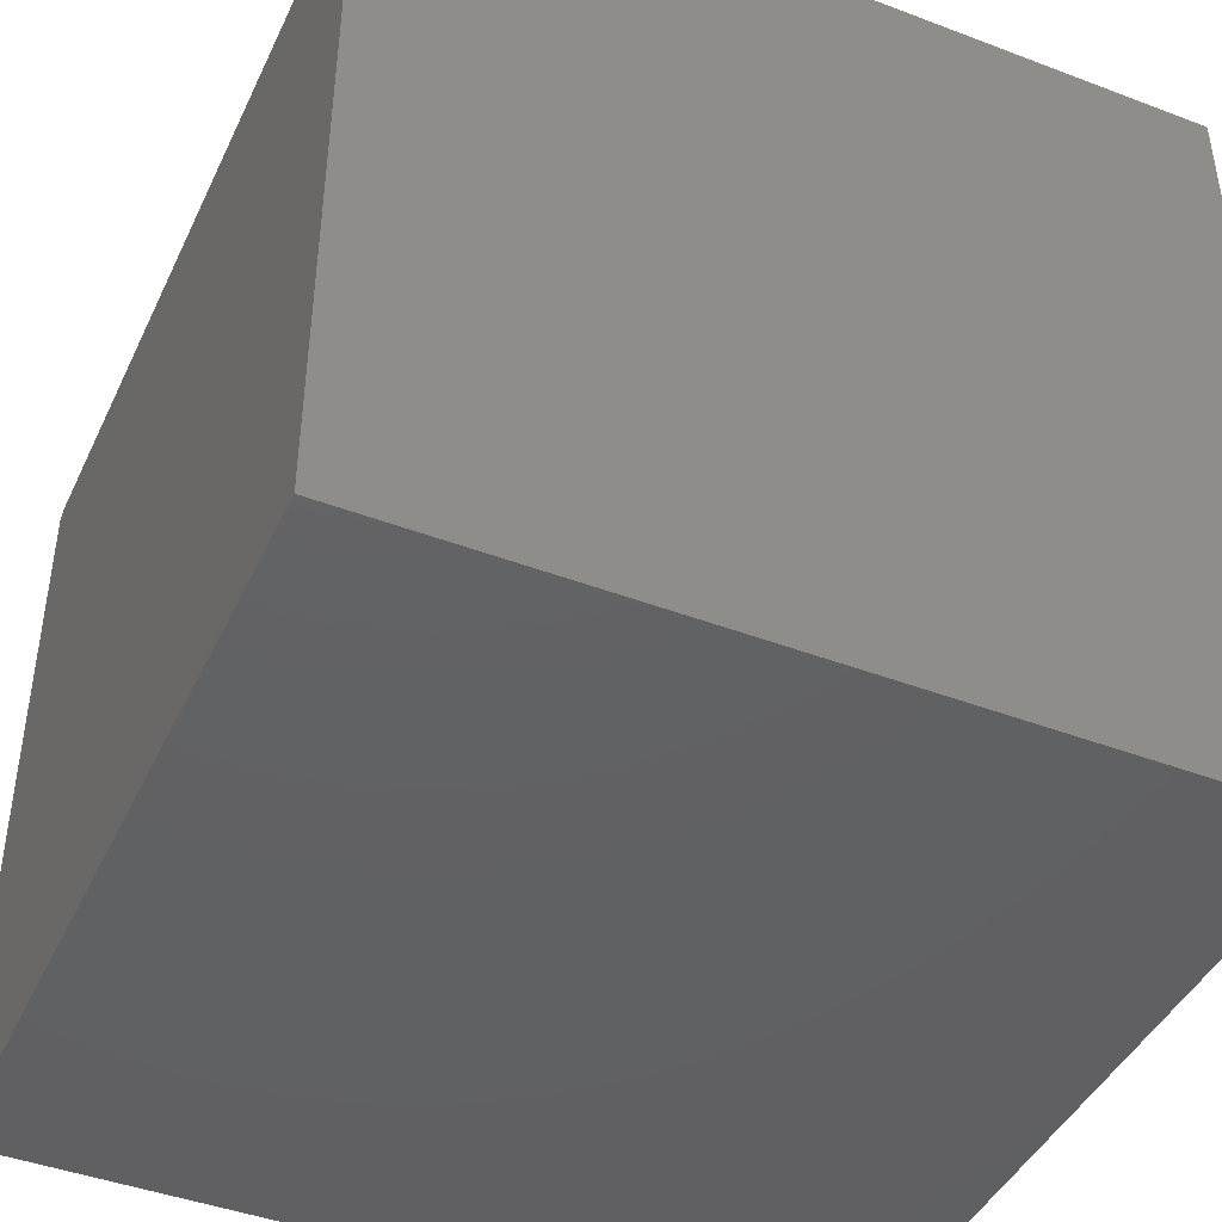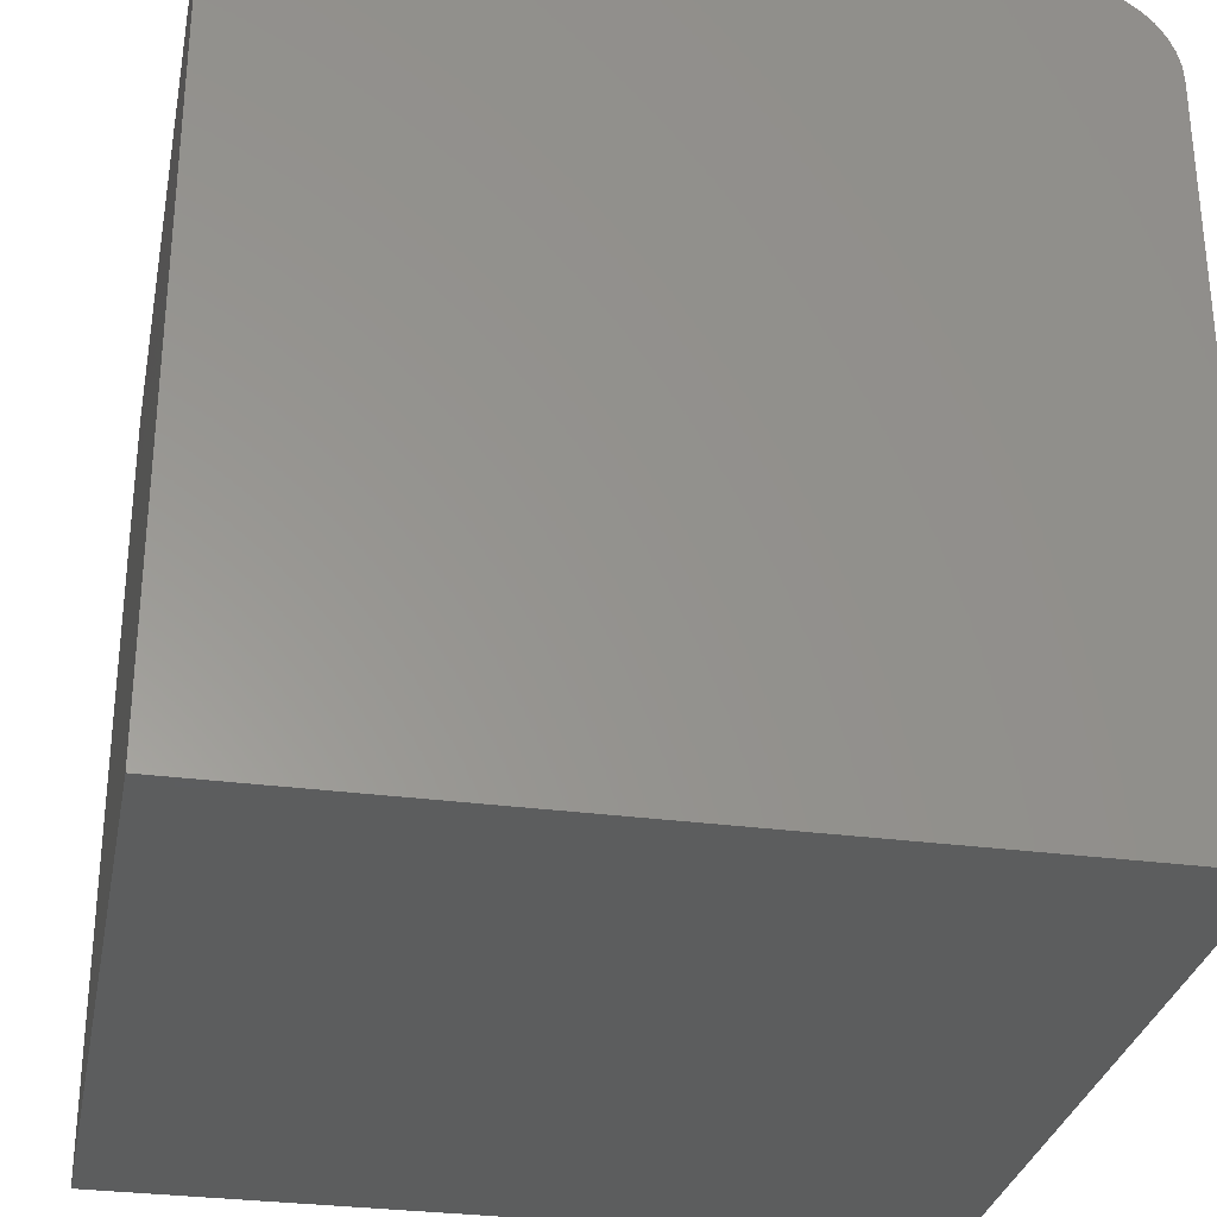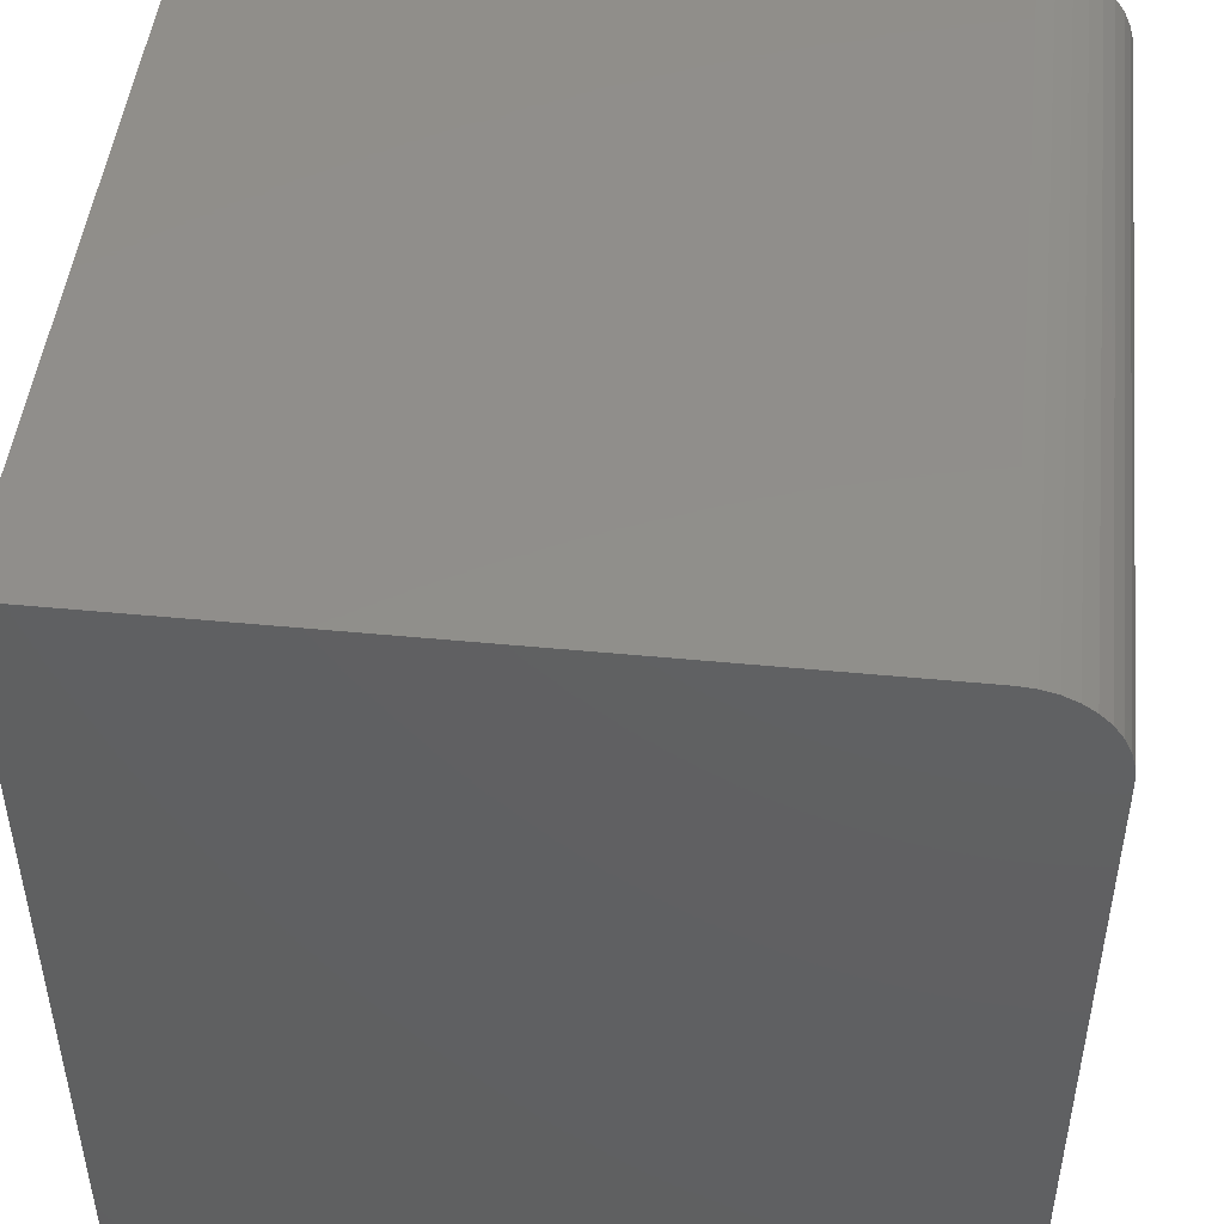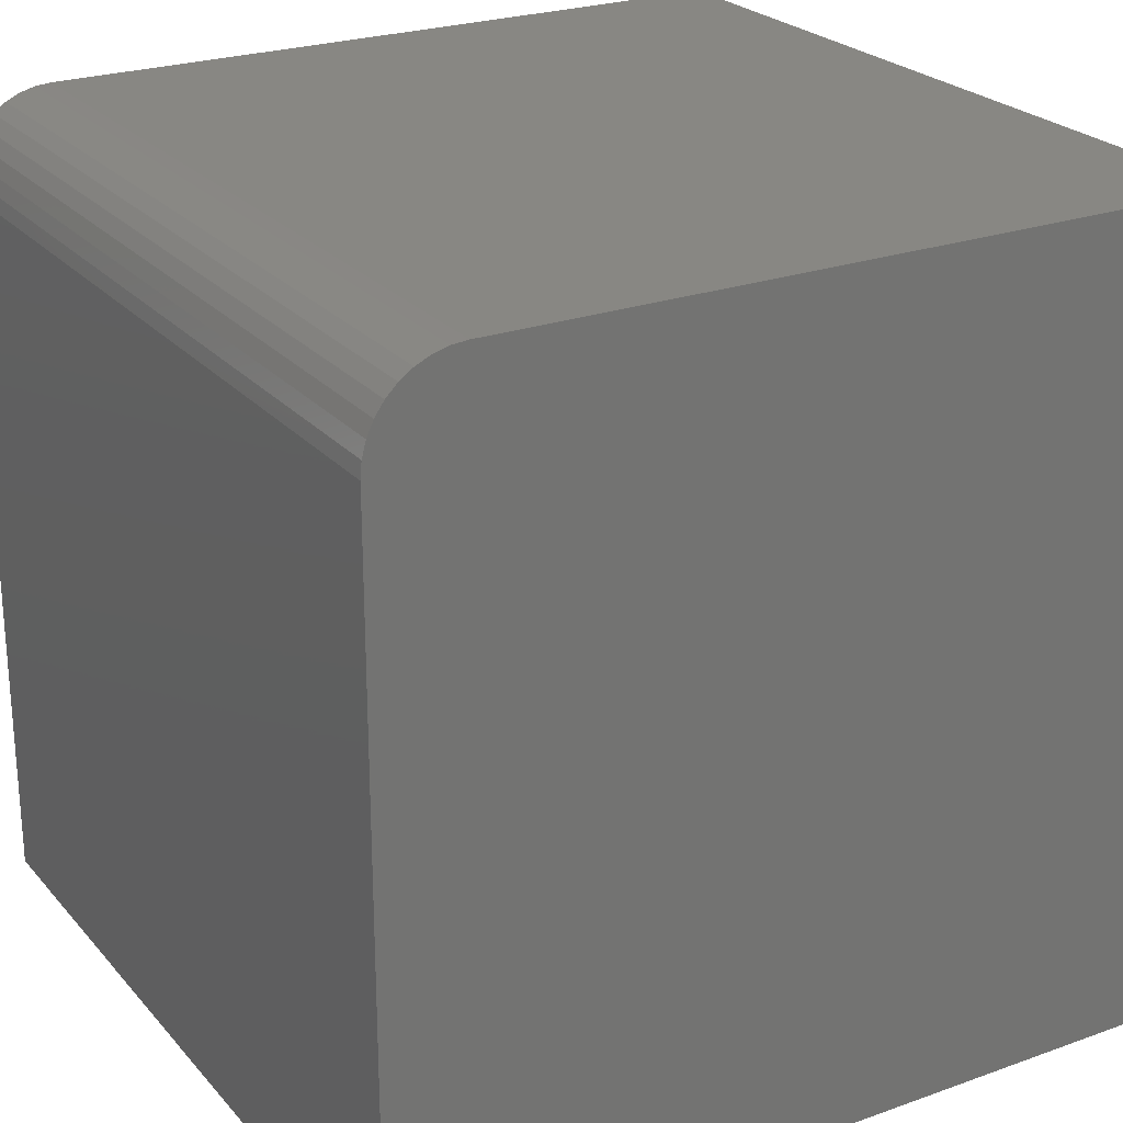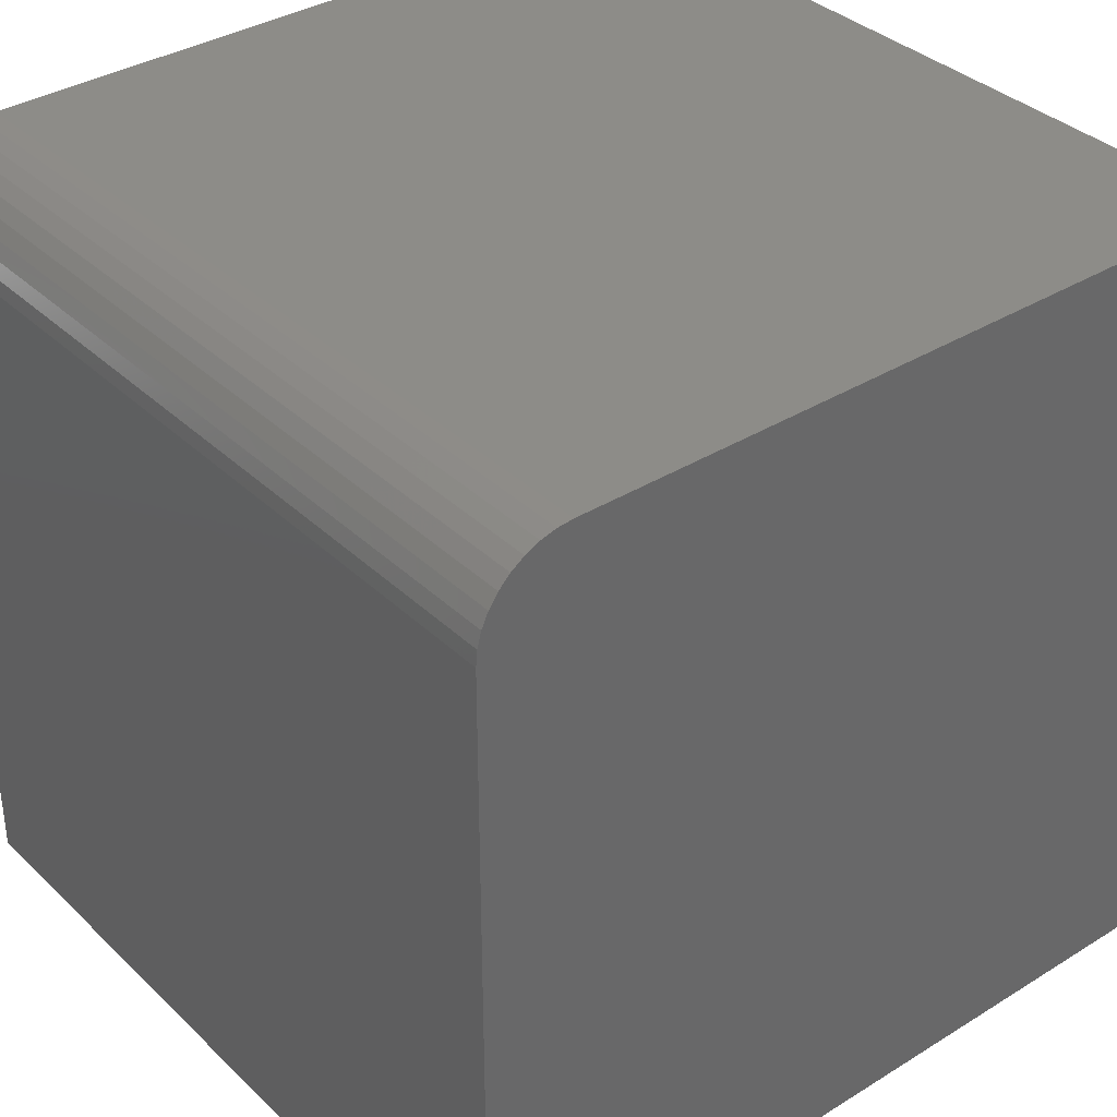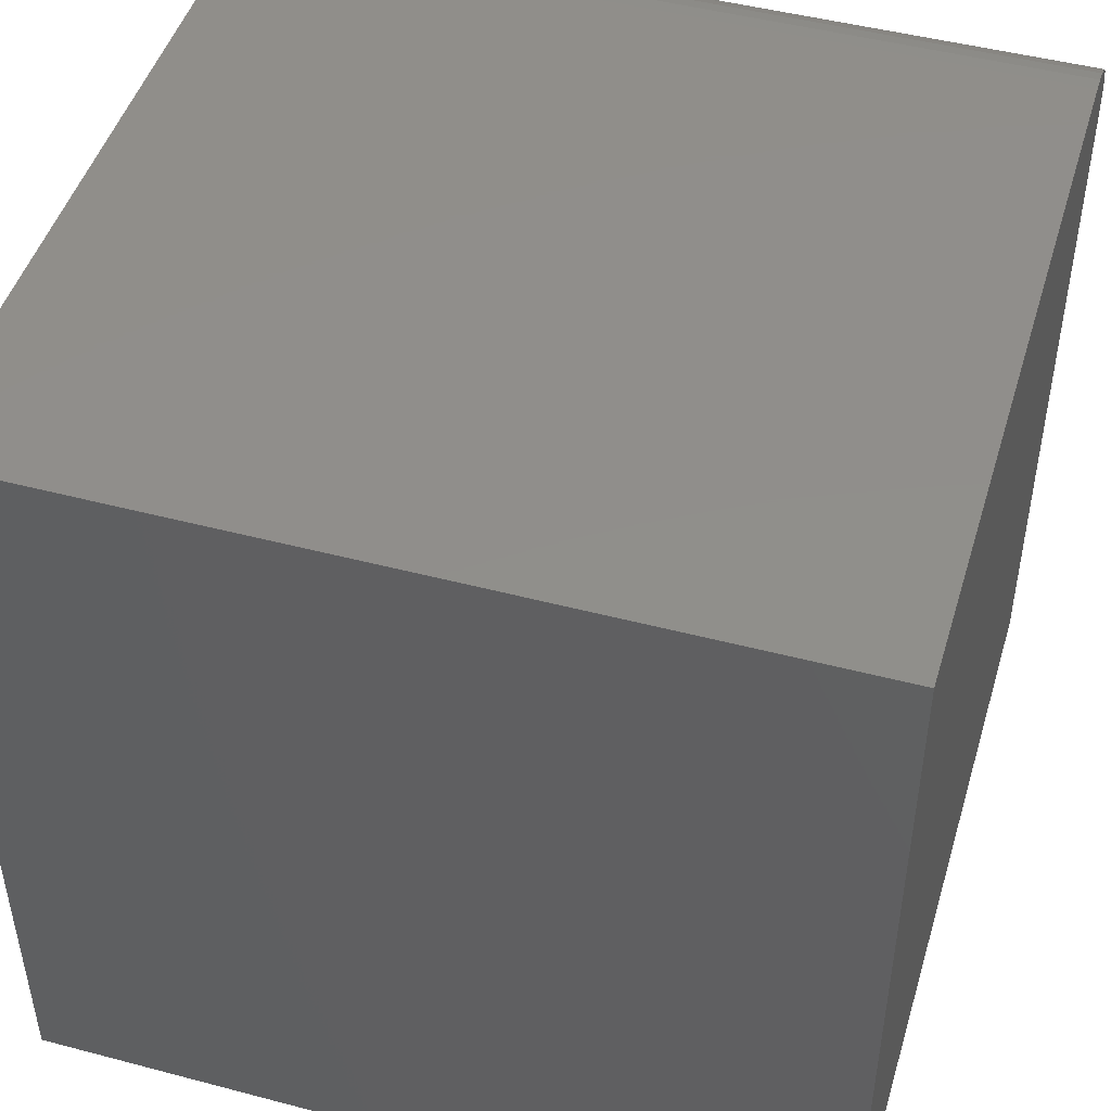
<metadata>
{"format":"stl","ext":"stl","renderer":"f3d","projection":"perspective","resolution":1024,"background":"white","views":[{"elev":-43.6,"azim":-114.1,"up":"+Z"},{"elev":-30.4,"azim":-100.9,"up":"+Y"},{"elev":47.6,"azim":96.2,"up":"+Z"},{"elev":24.4,"azim":-120.5,"up":"+Z"},{"elev":35.8,"azim":50.9,"up":"+Y"},{"elev":47.3,"azim":-163.4,"up":"+Y"}]}
</metadata>
<code>
# stl→obj: 26 verts, 48 faces
v 0 0 0
v 0 0 10
v 0 10 0
v 0 8.884 10
v 0 10 8.884
v 0 9.739 9.601
v 0 9.851 9.442
v 0 9.266 9.933
v 0 9.442 9.851
v 0 9.601 9.739
v 0 9.933 9.266
v 0 9.983 9.078
v 0 9.078 9.983
v 10 8.884 10
v 10 0 10
v 10 0 0
v 10 10 0
v 10 10 8.884
v 10 9.983 9.078
v 10 9.933 9.266
v 10 9.851 9.442
v 10 9.739 9.601
v 10 9.601 9.739
v 10 9.442 9.851
v 10 9.266 9.933
v 10 9.078 9.983
f 1 2 3
f 3 2 4
f 3 4 5
f 6 7 4
f 8 9 10
f 7 11 4
f 4 11 12
f 4 12 5
f 6 4 10
f 10 4 13
f 10 13 8
f 4 2 14
f 14 2 15
f 15 16 14
f 14 16 17
f 17 18 14
f 14 18 19
f 14 19 20
f 20 21 14
f 14 21 22
f 14 22 23
f 23 24 14
f 14 24 25
f 14 25 26
f 3 17 1
f 1 17 16
f 18 17 5
f 5 17 3
f 16 15 1
f 1 15 2
f 4 14 26
f 4 26 13
f 13 26 25
f 13 25 8
f 8 25 24
f 8 24 9
f 9 24 23
f 9 23 10
f 10 23 22
f 10 22 6
f 6 22 21
f 6 21 7
f 7 21 20
f 7 20 11
f 11 20 19
f 11 19 12
f 12 19 18
f 12 18 5

</code>
